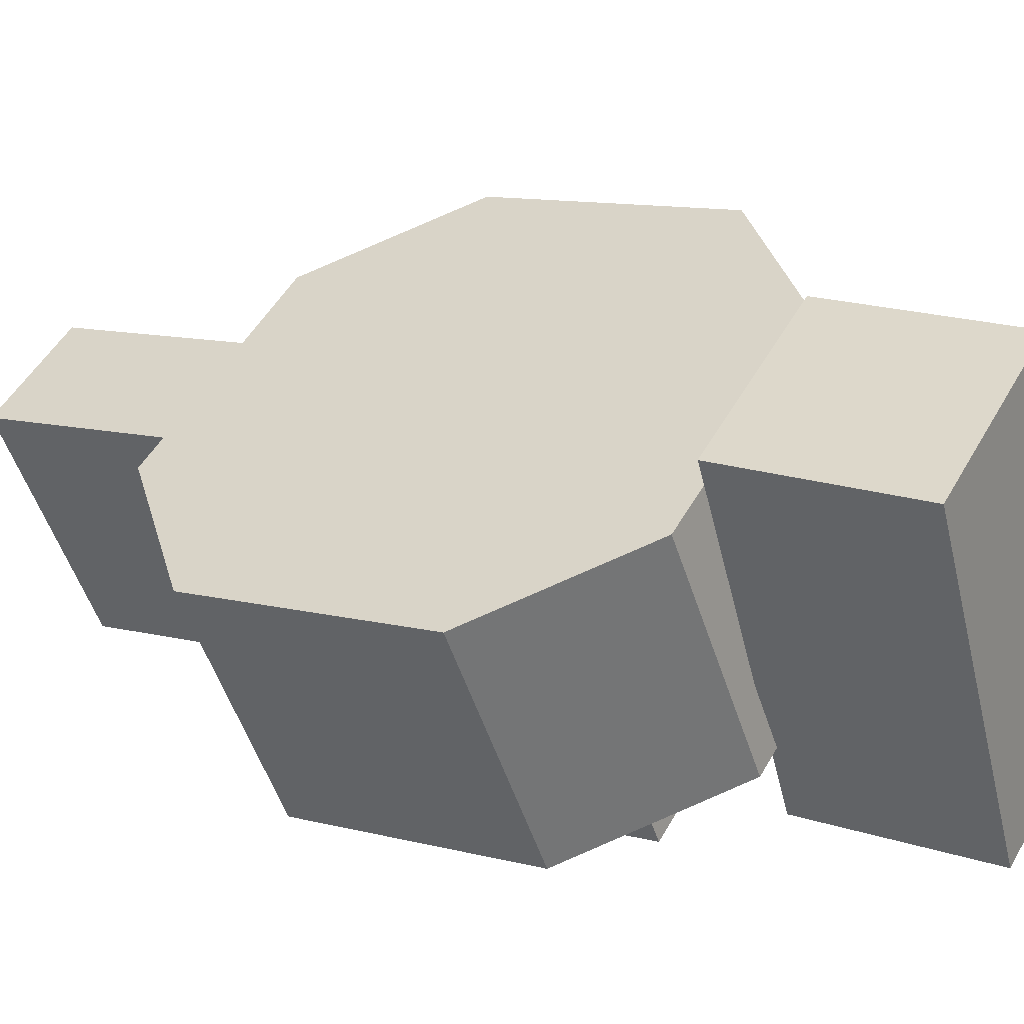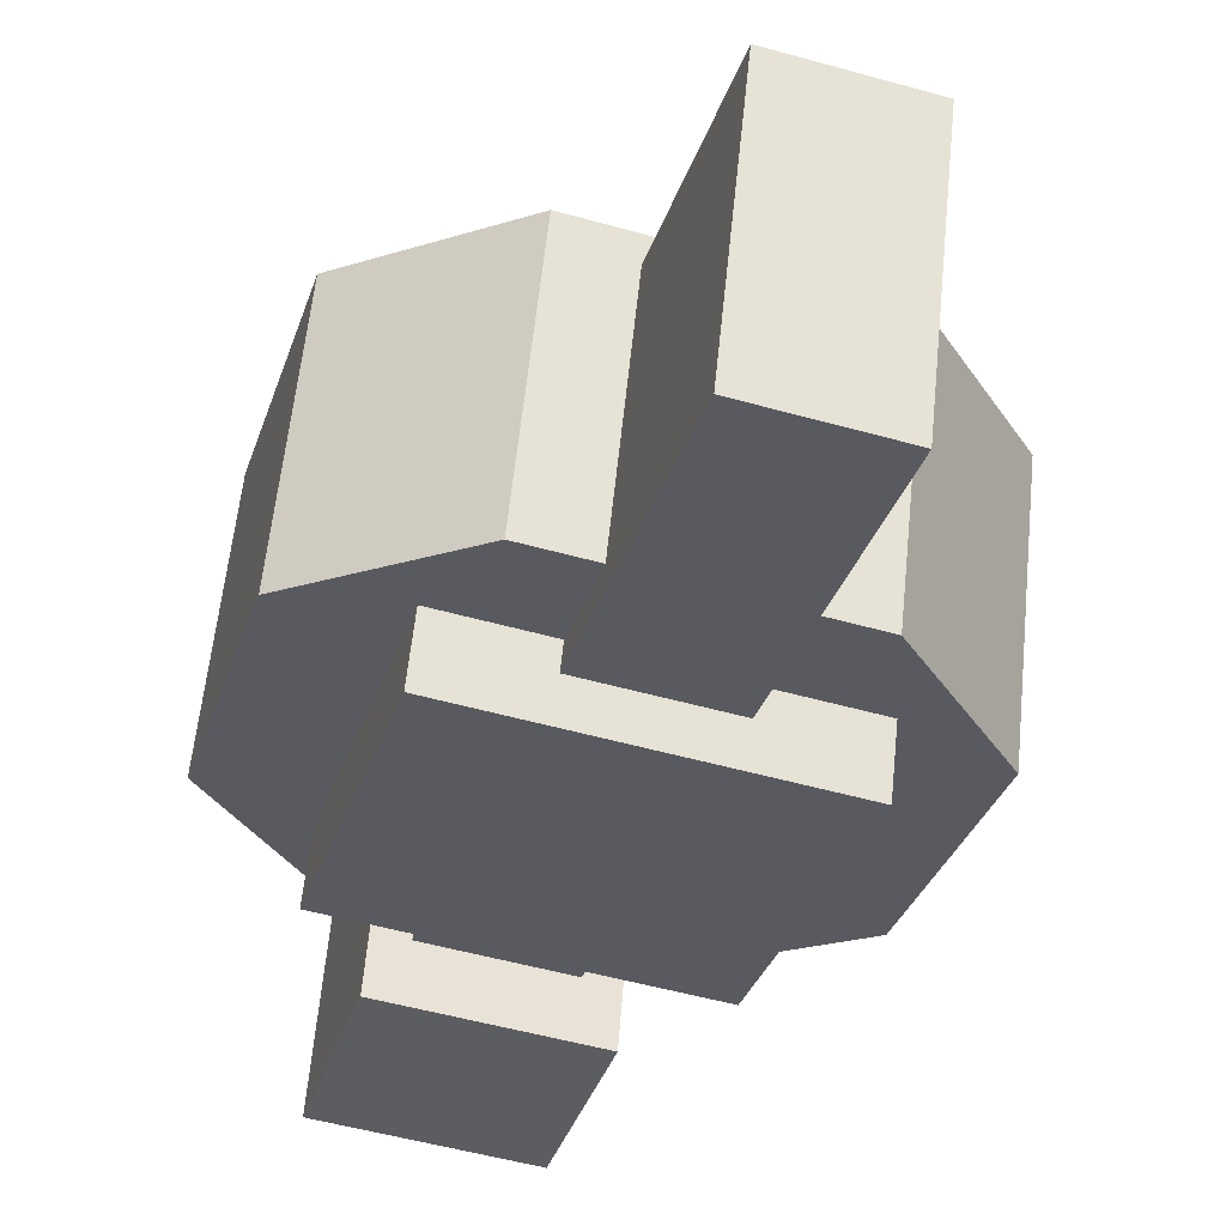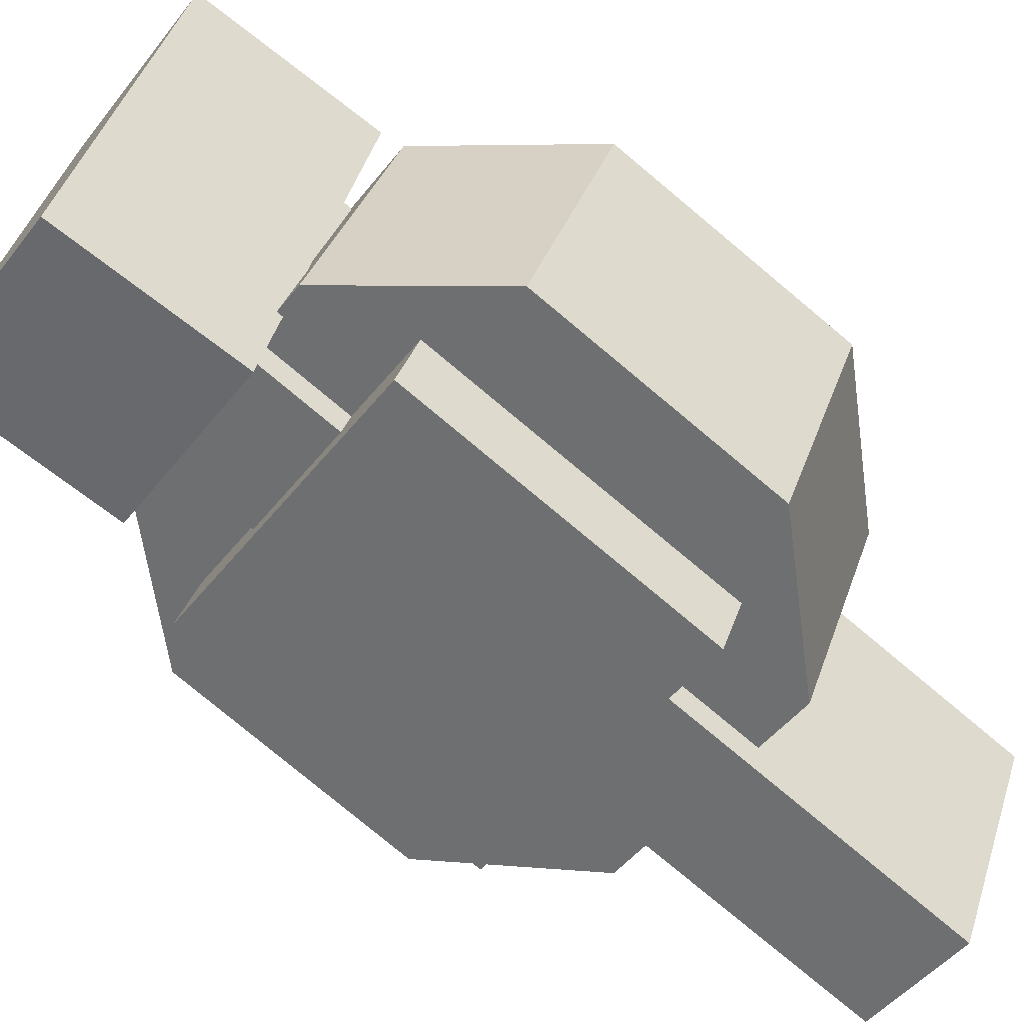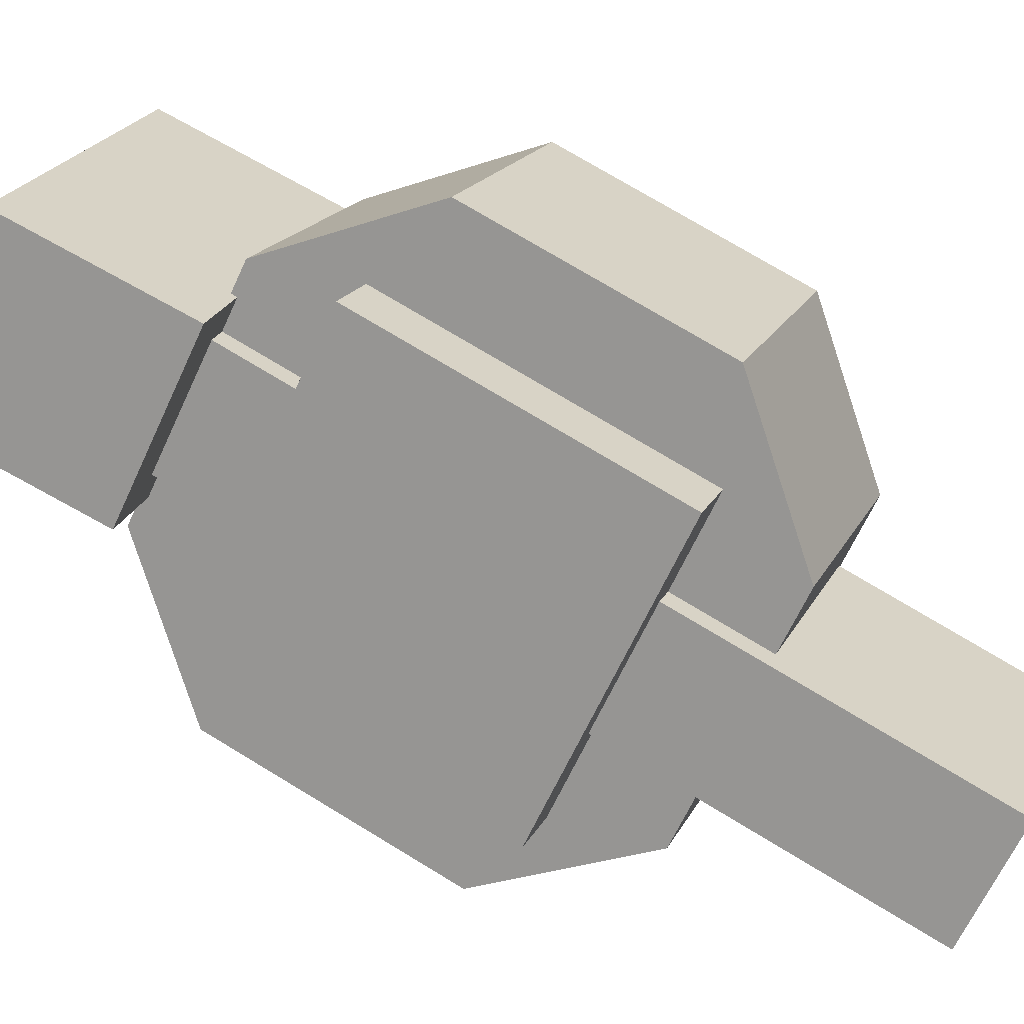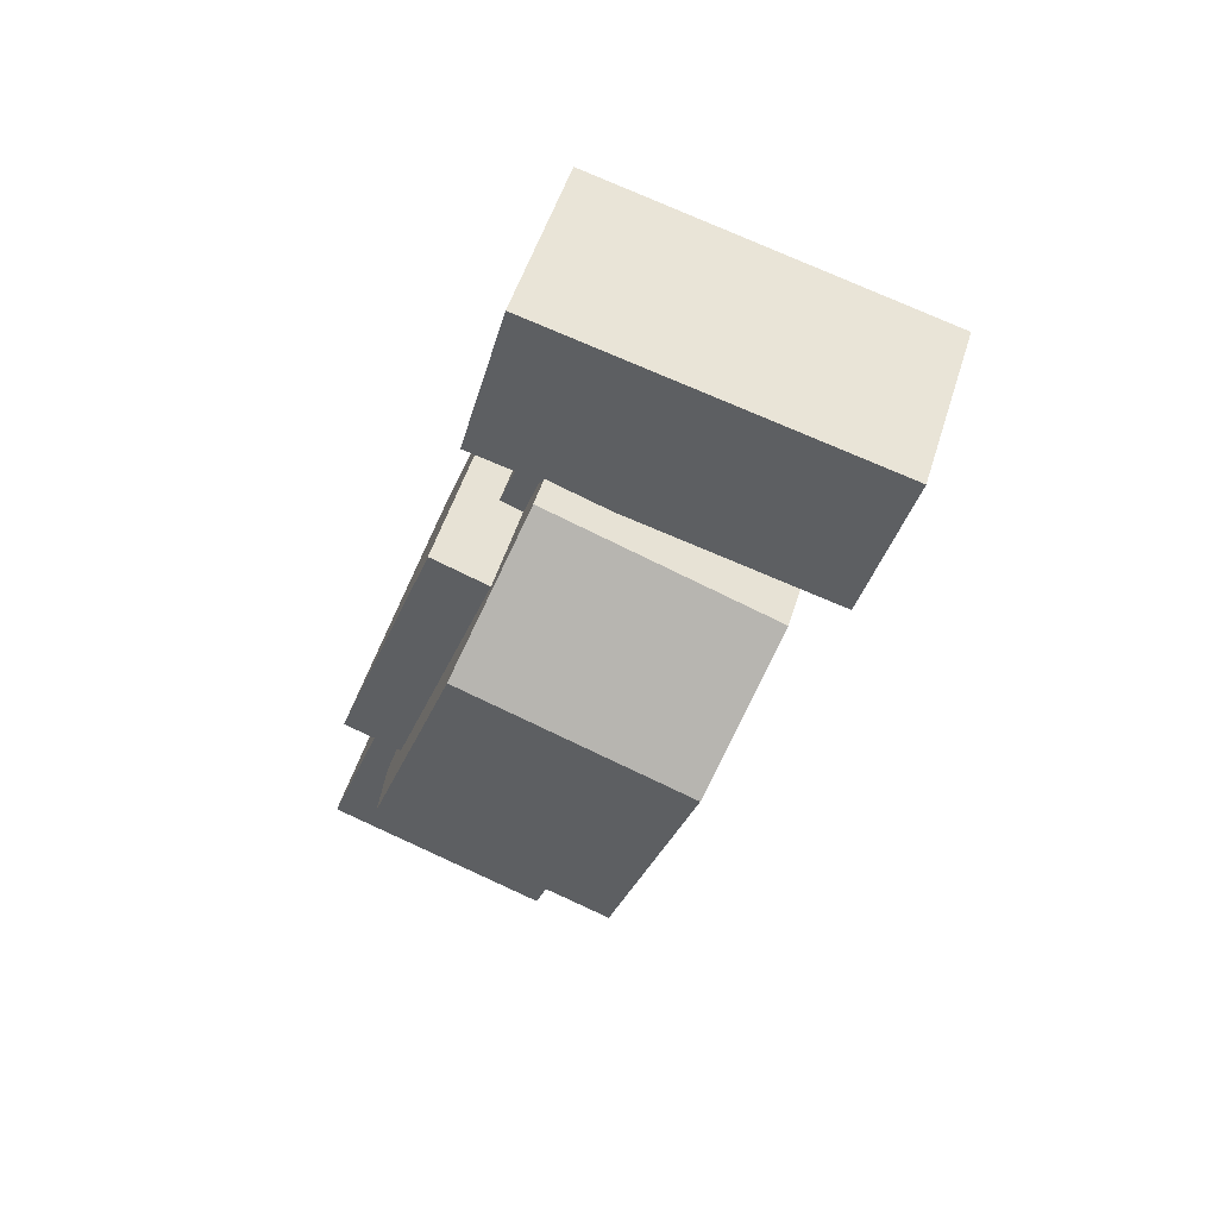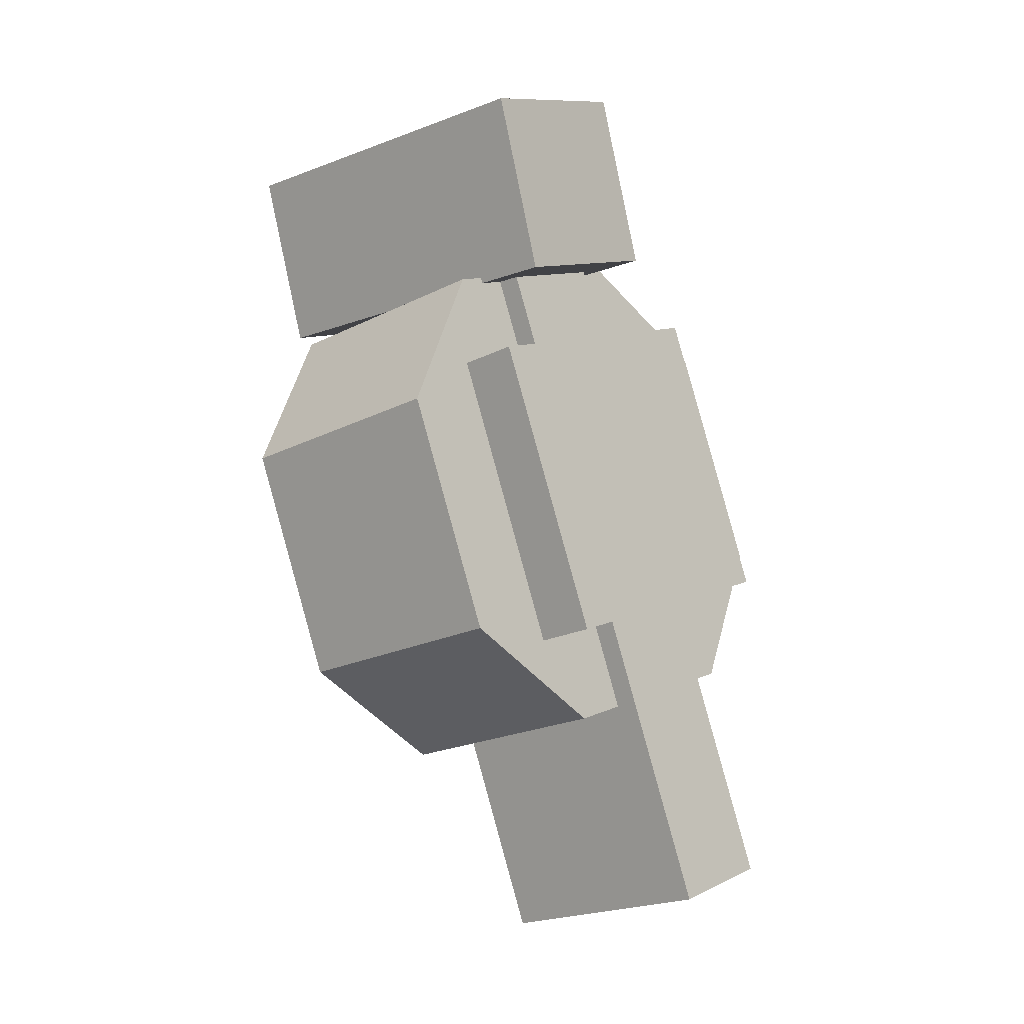
<metadata>
{"format":"obj","ext":"obj","renderer":"f3d","projection":"perspective","resolution":1024,"background":"white","views":[{"elev":48.4,"azim":118.0,"up":"+Z"},{"elev":-51.4,"azim":-17.0,"up":"+Z"},{"elev":-45.9,"azim":-125.2,"up":"+Z"},{"elev":-64.4,"azim":-114.5,"up":"+Z"},{"elev":50.8,"azim":-73.2,"up":"+Y"},{"elev":9.9,"azim":129.0,"up":"+Y"}]}
</metadata>
<code>
o magazine_bottom
v -0.0625 0.8342 -1.086
v -0.0625 0.7487 -0.8508
v 0.0625 0.8342 -1.086
v 0.0625 0.7487 -0.8508
v -0.0625 1.539 -0.8292
v -0.0625 1.453 -0.5943
v 0.0625 1.539 -0.8292
v 0.0625 1.453 -0.5943
f 4 2 1 3
f 7 5 6 8
f 1 2 6 5
f 4 3 7 8
f 3 1 5 7
f 8 6 2 4
o magazine_bottom_drum
v -0.1562 1.439 -0.9062
v -0.1562 1.418 -0.8474
v -0.1562 1.145 -1.013
v -0.1562 1.124 -0.9543
v 0.1562 1.439 -0.9062
v 0.1562 1.418 -0.8474
v 0.1562 1.145 -1.013
v 0.1562 1.124 -0.9543
v -0.125 1.506 -0.8154
v -0.125 1.42 -0.5804
v -0.125 1.036 -0.9864
v -0.125 0.9505 -0.7515
v 0.125 1.506 -0.8154
v 0.125 1.42 -0.5804
v 0.125 1.036 -0.9864
v 0.125 0.9505 -0.7515
v 0.125 1.506 -0.8154
v 0.125 1.42 -0.5804
v 0.125 1.036 -0.9864
v 0.125 0.9505 -0.7515
v 0.25 1.388 -0.8581
v 0.25 1.303 -0.6232
v 0.25 1.153 -0.9436
v 0.25 1.068 -0.7087
v -0.25 1.388 -0.8581
v -0.25 1.303 -0.6232
v -0.25 1.153 -0.9436
v -0.25 1.068 -0.7087
v -0.125 1.506 -0.8154
v -0.125 1.42 -0.5804
v -0.125 1.036 -0.9864
v -0.125 0.9505 -0.7515
f 12 10 9 11
f 15 13 14 16
f 9 10 14 13
f 12 11 15 16
f 11 9 13 15
f 17 18 22 21
f 20 19 23 24
f 19 17 21 23
f 24 22 18 20
f 31 29 30 32
f 29 25 26 30
f 28 27 31 32
f 27 25 29 31
f 30 26 28 32
f 34 33 35 36
f 37 33 34 38
f 36 35 39 40
f 35 33 37 39
f 38 34 36 40
o bottom_loader
v 0.09375 1.605 -0.4821
v 0.09375 1.702 -0.8443
v 0.09375 1.423 -0.5307
v 0.09375 1.52 -0.8929
v -0.09375 1.702 -0.8443
v -0.09375 1.605 -0.4821
v -0.09375 1.52 -0.8929
v -0.09375 1.423 -0.5307
f 44 47 45 42
f 43 44 42 41
f 48 43 41 46
f 47 48 46 45
f 46 41 42 45
f 47 44 43 48

</code>
